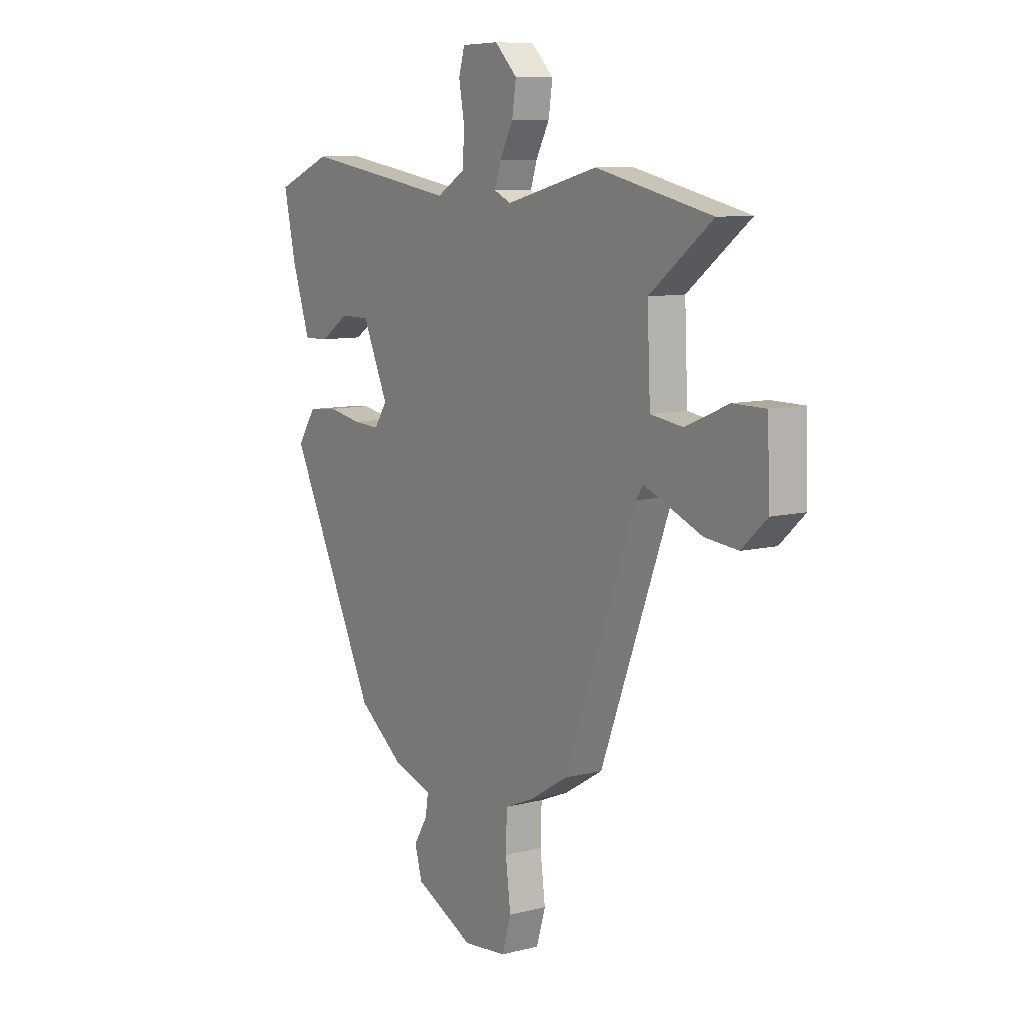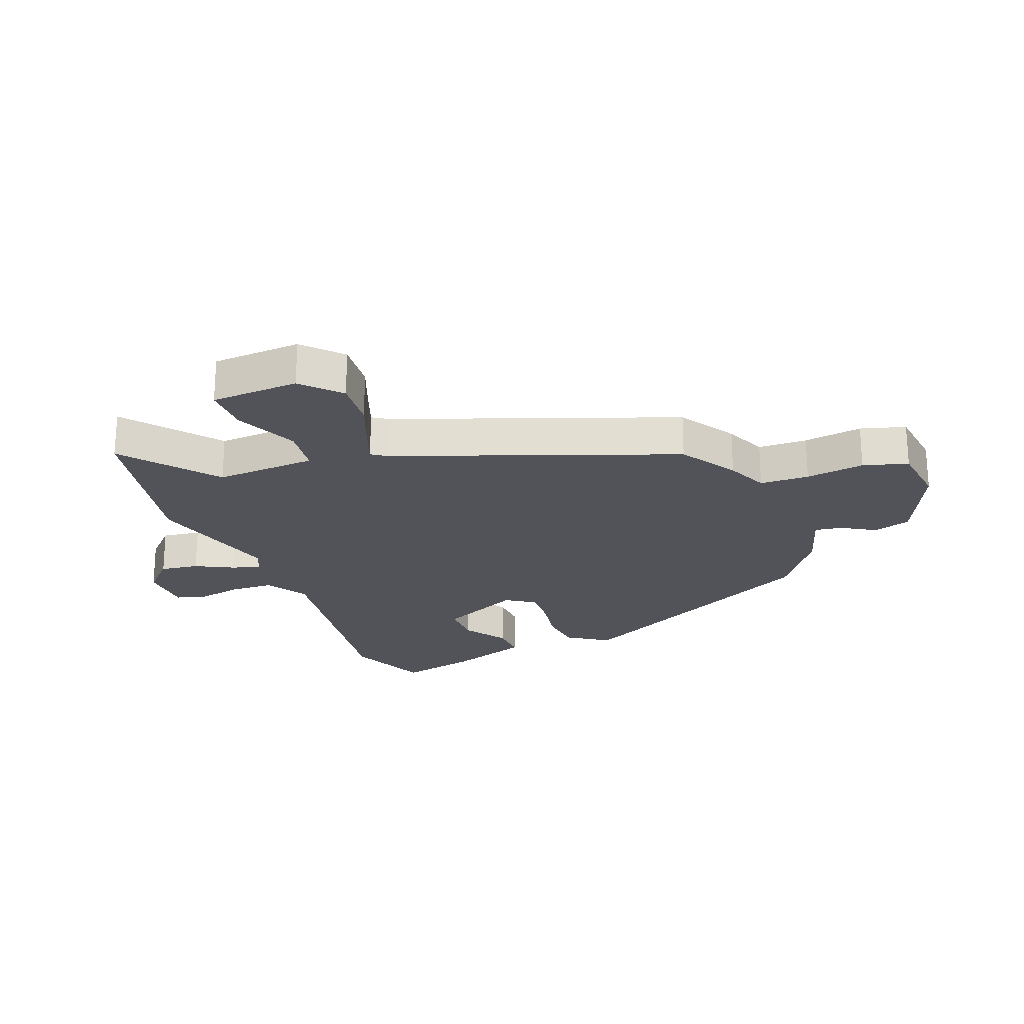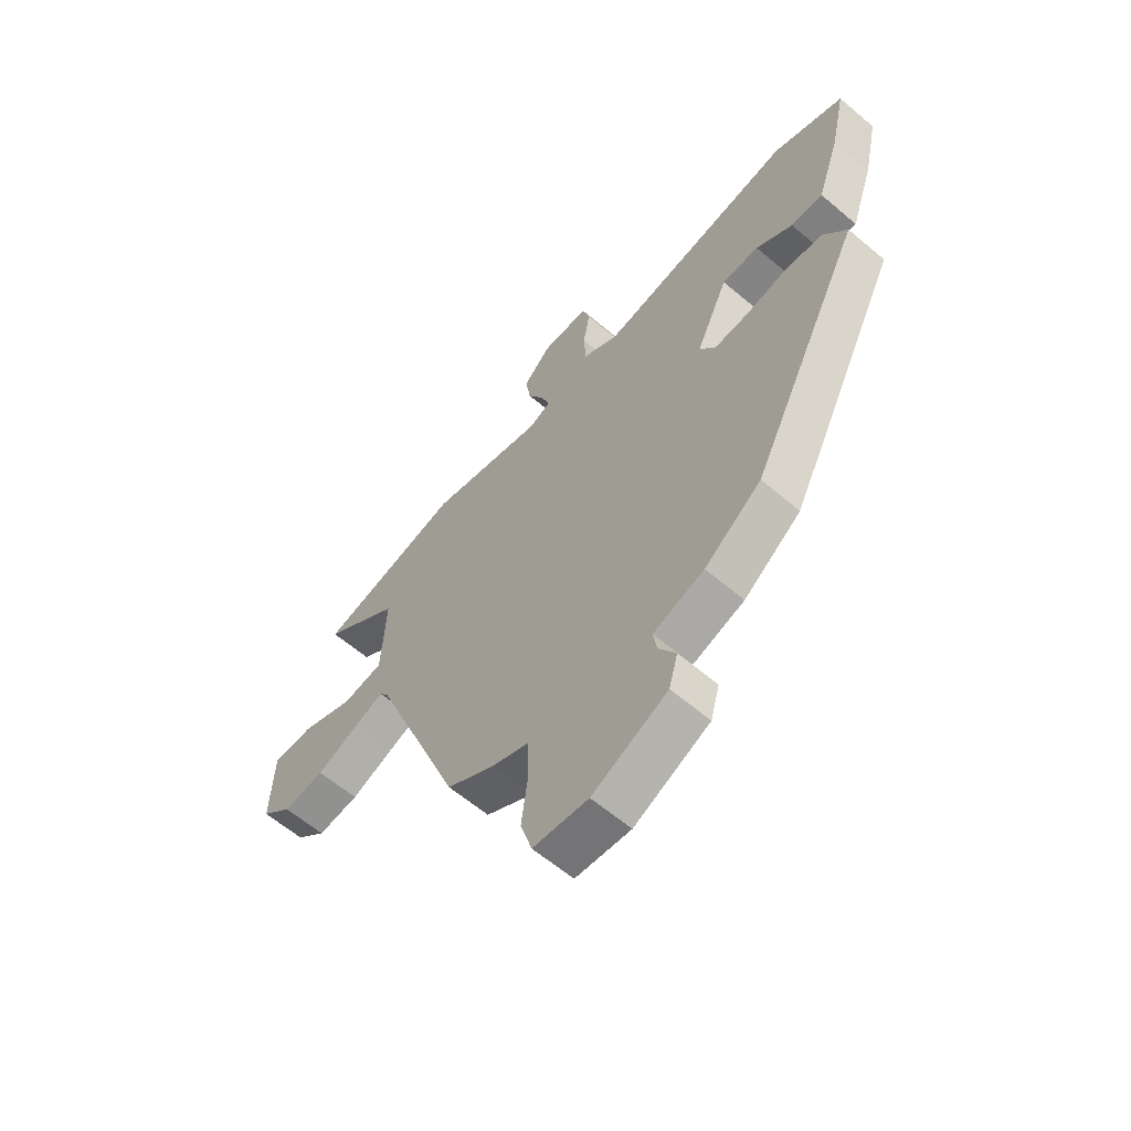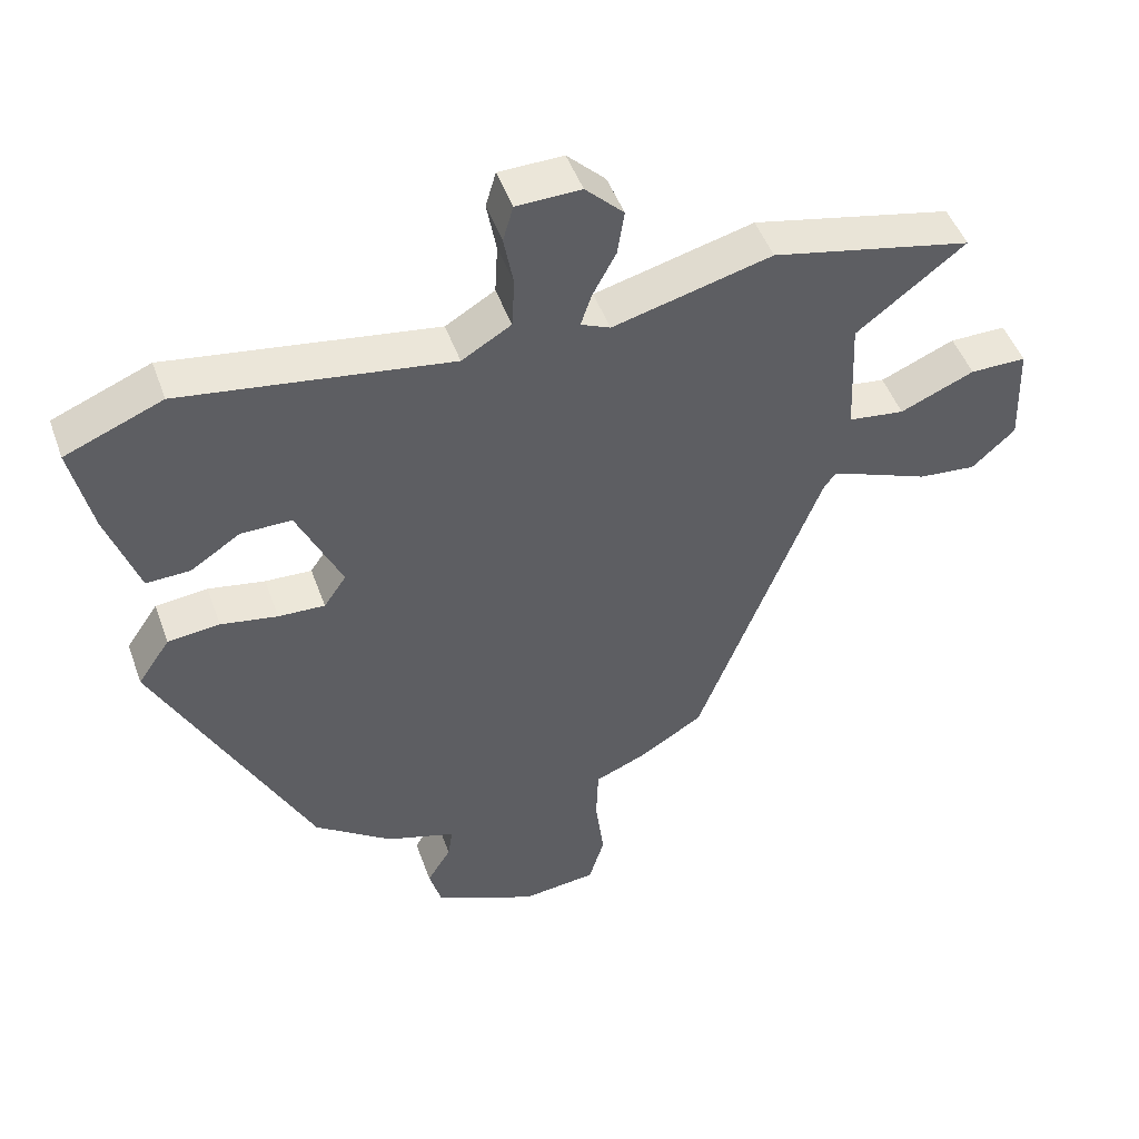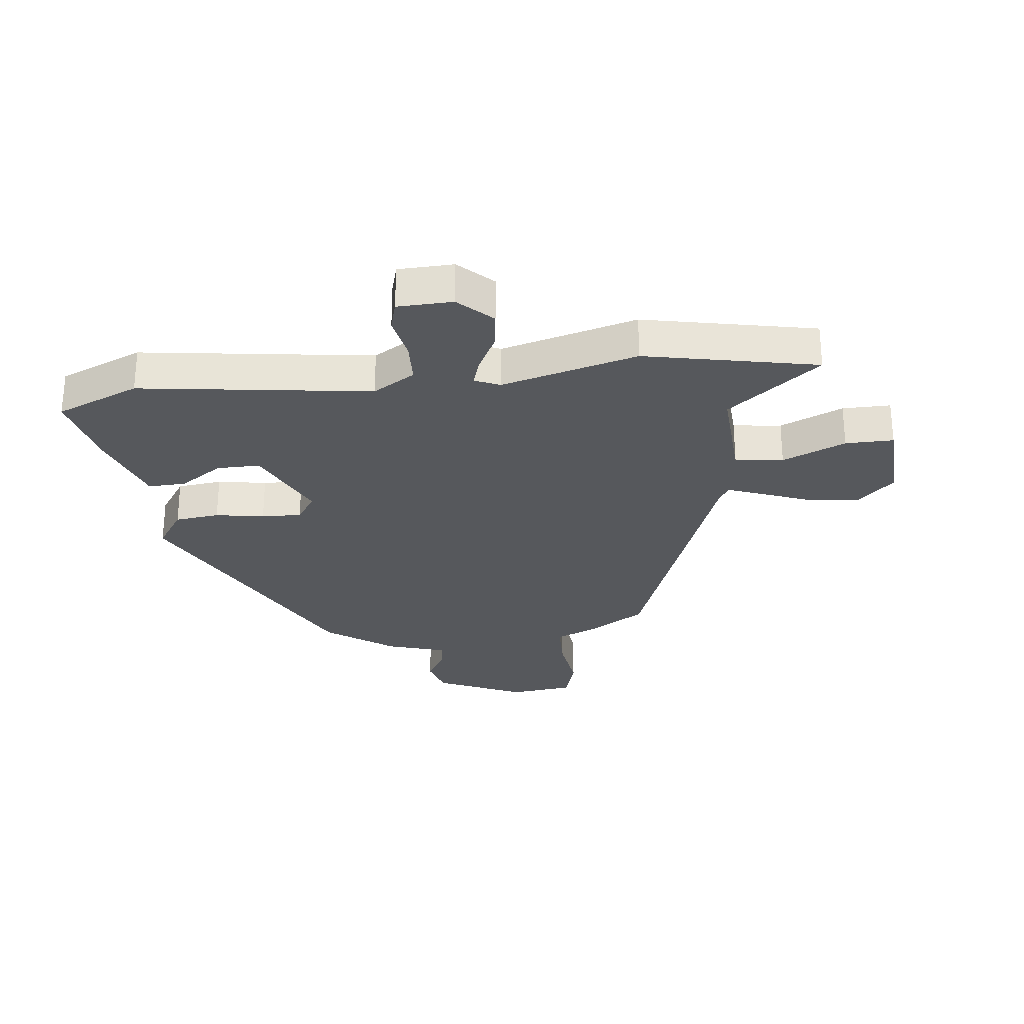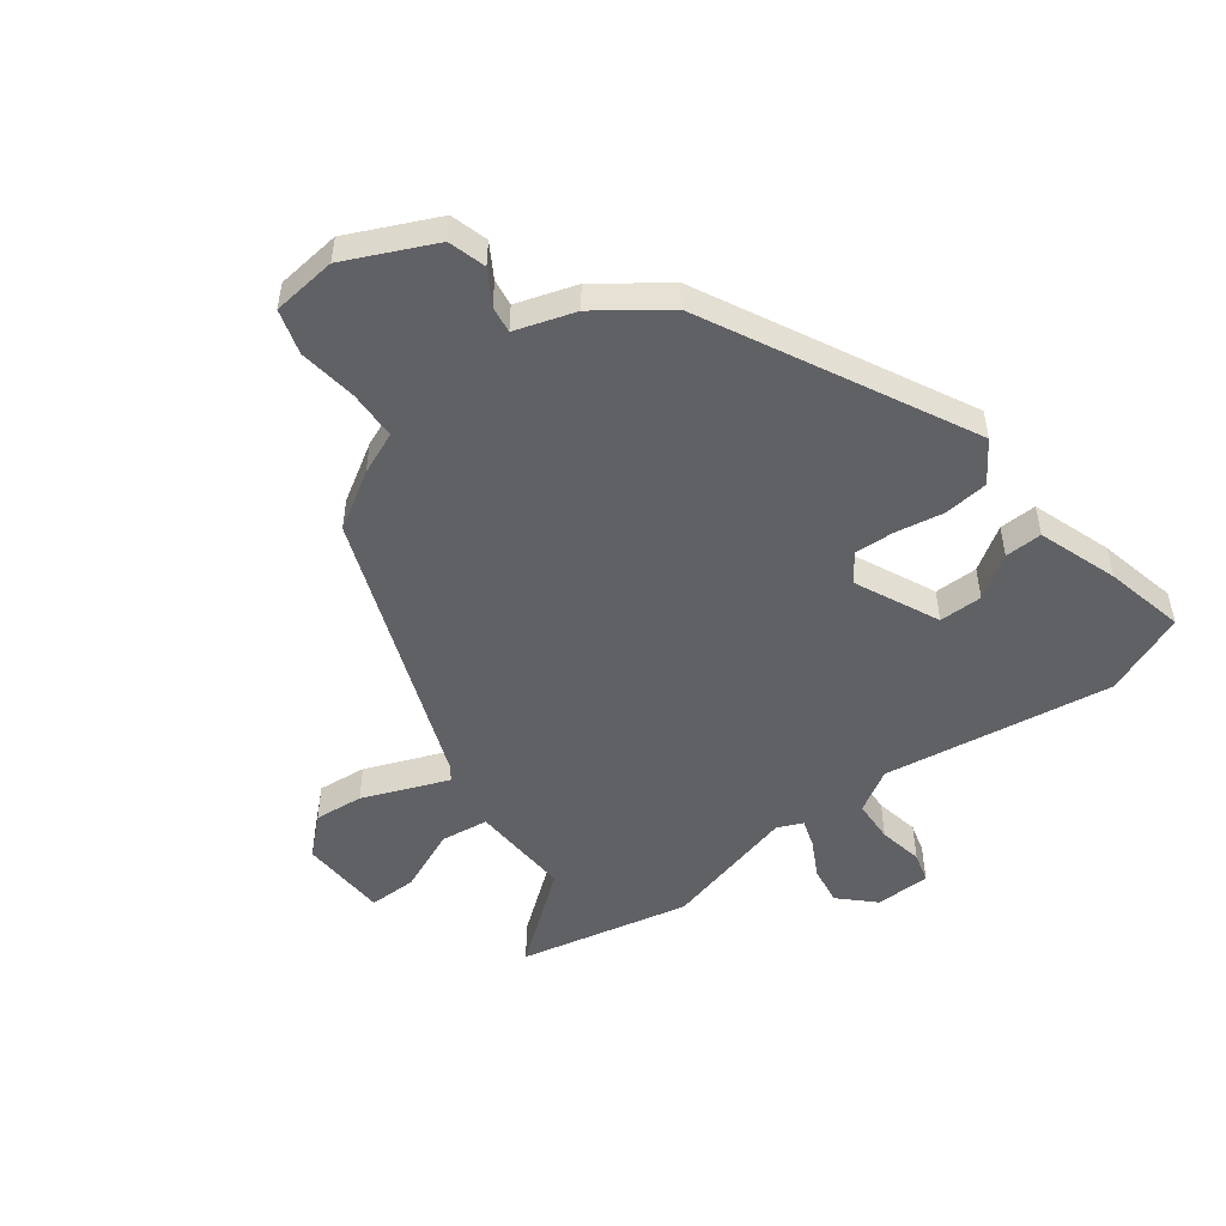
<metadata>
{"format":"obj","ext":"obj","renderer":"f3d","projection":"perspective","resolution":1024,"background":"white","views":[{"elev":9.3,"azim":56.2,"up":"+Z"},{"elev":-22.7,"azim":111.8,"up":"+Y"},{"elev":-61.5,"azim":-130.8,"up":"+Z"},{"elev":48.5,"azim":-19.4,"up":"+Z"},{"elev":-28.1,"azim":7.2,"up":"+Y"},{"elev":-50.2,"azim":-142.9,"up":"+Y"}]}
</metadata>
<code>
v -0.575 0.07 0.469
v -0.433 0.07 0.527
v -0.041 0.07 0.468
v 0.031 0.07 0.511
v 0.035 0.07 0.584
v 0.021 0.07 0.66
v 0.036 0.07 0.712
v 0.13 0.07 0.714
v 0.186 0.07 0.659
v 0.176 0.07 0.593
v 0.142 0.07 0.529
v 0.126 0.07 0.481
v 0.169 0.07 0.462
v 0.401 0.07 0.522
v 0.693 0.07 0.458
v 0.535 0.07 0.336
v 0.543 0.07 0.162
v 0.625 0.07 0.151
v 0.733 0.07 0.197
v 0.815 0.07 0.197
v 0.821 0.07 0.046
v 0.758 0.07 -0.012
v 0.674 0.07 -0.004
v 0.59 0.07 0.03
v 0.528 0.07 0.054
v 0.51 0.07 0.028
v 0.329 0.07 -0.444
v 0.232 0.07 -0.503
v 0.16 0.07 -0.533
v 0.157 0.07 -0.617
v 0.17 0.07 -0.717
v 0.147 0.07 -0.793
v 0.037 0.07 -0.805
v -0.113 0.07 -0.735
v -0.131 0.07 -0.671
v -0.096 0.07 -0.614
v -0.089 0.07 -0.568
v -0.191 0.07 -0.535
v -0.305 0.07 -0.451
v -0.53 0.07 -0.002
v -0.483 0.07 0.067
v -0.407 0.07 0.075
v -0.324 0.07 0.06
v -0.256 0.07 0.057
v -0.223 0.07 0.105
v -0.288 0.07 0.247
v -0.362 0.07 0.247
v -0.435 0.07 0.199
v -0.499 0.07 0.197
v -0.545 0.07 0.333
v -0.575 0 0.469
v -0.433 0 0.527
v -0.041 0 0.468
v 0.031 0 0.511
v 0.035 0 0.584
v 0.021 0 0.66
v 0.036 0 0.712
v 0.13 0 0.714
v 0.186 0 0.659
v 0.176 0 0.593
v 0.142 0 0.529
v 0.126 0 0.481
v 0.169 0 0.462
v 0.401 0 0.522
v 0.693 0 0.458
v 0.535 0 0.336
v 0.543 0 0.162
v 0.625 0 0.151
v 0.733 0 0.197
v 0.815 0 0.197
v 0.821 0 0.046
v 0.758 0 -0.012
v 0.674 0 -0.004
v 0.59 0 0.03
v 0.528 0 0.054
v 0.51 0 0.028
v 0.329 0 -0.444
v 0.232 0 -0.503
v 0.16 0 -0.533
v 0.157 0 -0.617
v 0.17 0 -0.717
v 0.147 0 -0.793
v 0.037 0 -0.805
v -0.113 0 -0.735
v -0.131 0 -0.671
v -0.096 0 -0.614
v -0.089 0 -0.568
v -0.191 0 -0.535
v -0.305 0 -0.451
v -0.53 0 -0.002
v -0.483 0 0.067
v -0.407 0 0.075
v -0.324 0 0.06
v -0.256 0 0.057
v -0.223 0 0.105
v -0.288 0 0.247
v -0.362 0 0.247
v -0.435 0 0.199
v -0.499 0 0.197
v -0.545 0 0.333
f 47 48 49 50
f 46 47 50 1
f 40 41 42 43
f 40 43 44
f 37 38 39 40
f 37 40 44
f 33 34 35 36
f 33 36 37
f 30 31 32 33
f 29 30 33 37
f 26 27 28 29
f 26 29 37 44
f 21 22 23 24
f 21 24 25
f 18 19 20 21
f 17 18 21 25
f 16 17 25 26
f 13 14 15 16
f 8 9 10 11
f 8 11 12
f 5 6 7 8
f 4 5 8 12
f 3 4 12 13
f 46 1 2 3
f 45 46 3 13
f 26 44 45
f 13 16 26 45
f 100 99 98 97
f 51 100 97 96
f 93 92 91 90
f 94 93 90
f 90 89 88 87
f 94 90 87
f 86 85 84 83
f 87 86 83
f 83 82 81 80
f 87 83 80 79
f 79 78 77 76
f 94 87 79 76
f 74 73 72 71
f 75 74 71
f 71 70 69 68
f 75 71 68 67
f 76 75 67 66
f 66 65 64 63
f 61 60 59 58
f 62 61 58
f 58 57 56 55
f 62 58 55 54
f 63 62 54 53
f 53 52 51 96
f 63 53 96 95
f 95 94 76
f 95 76 66 63
f 1 51 52 2
f 2 52 53 3
f 3 53 54 4
f 4 54 55 5
f 5 55 56 6
f 6 56 57 7
f 7 57 58 8
f 8 58 59 9
f 9 59 60 10
f 10 60 61 11
f 11 61 62 12
f 12 62 63 13
f 13 63 64 14
f 14 64 65 15
f 15 65 66 16
f 16 66 67 17
f 17 67 68 18
f 18 68 69 19
f 19 69 70 20
f 20 70 71 21
f 21 71 72 22
f 22 72 73 23
f 23 73 74 24
f 24 74 75 25
f 25 75 76 26
f 26 76 77 27
f 27 77 78 28
f 28 78 79 29
f 29 79 80 30
f 30 80 81 31
f 31 81 82 32
f 32 82 83 33
f 33 83 84 34
f 34 84 85 35
f 35 85 86 36
f 36 86 87 37
f 37 87 88 38
f 38 88 89 39
f 39 89 90 40
f 40 90 91 41
f 41 91 92 42
f 42 92 93 43
f 43 93 94 44
f 44 94 95 45
f 45 95 96 46
f 46 96 97 47
f 47 97 98 48
f 48 98 99 49
f 49 99 100 50
f 50 100 51 1

</code>
